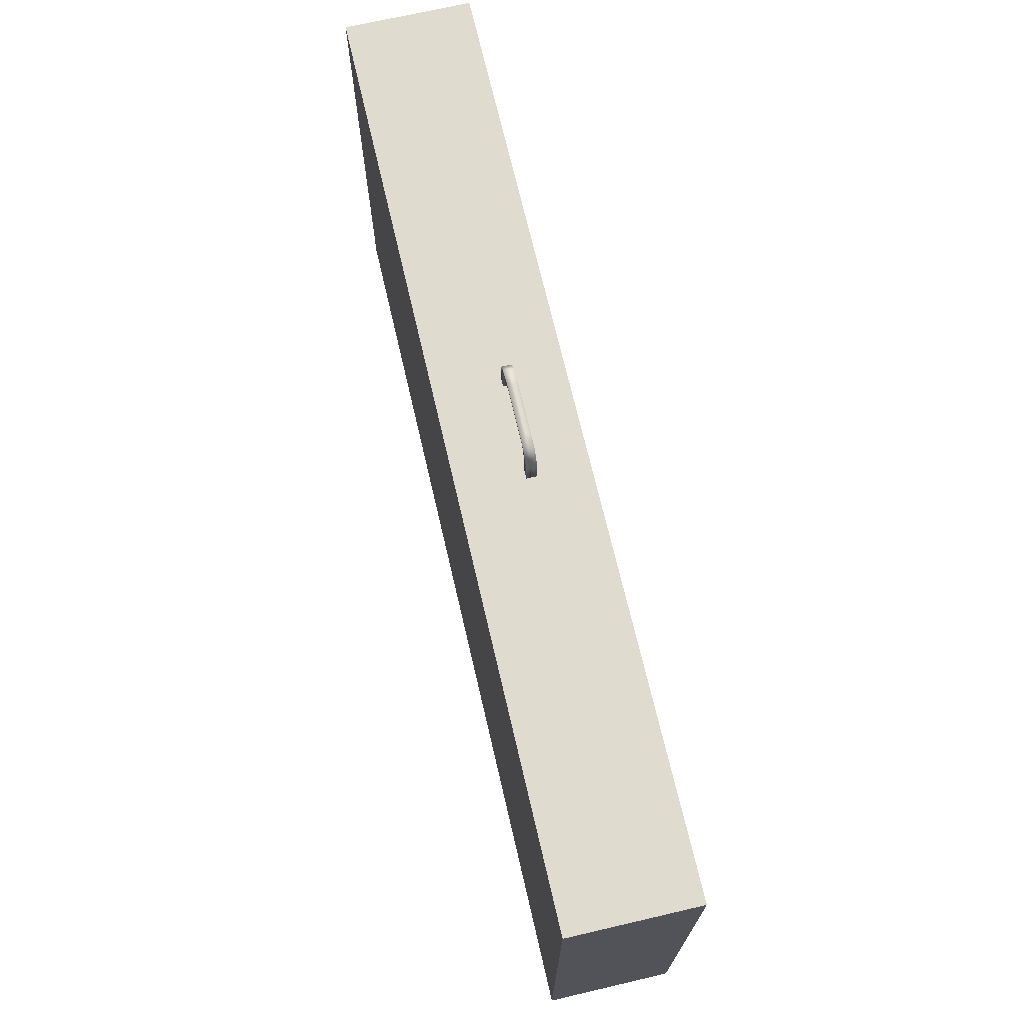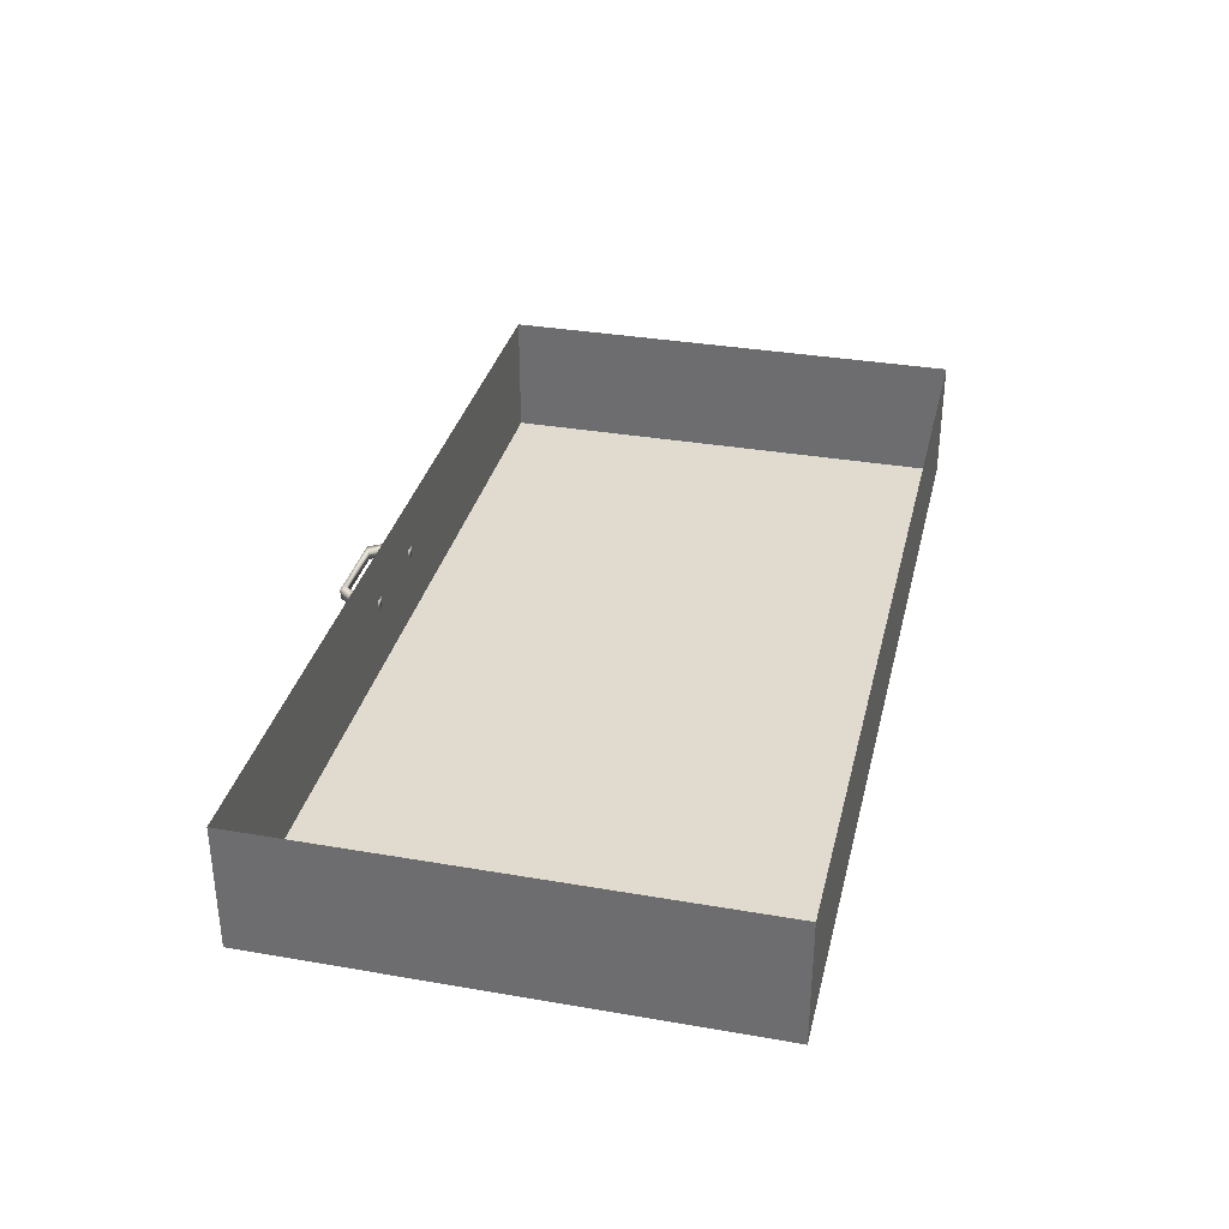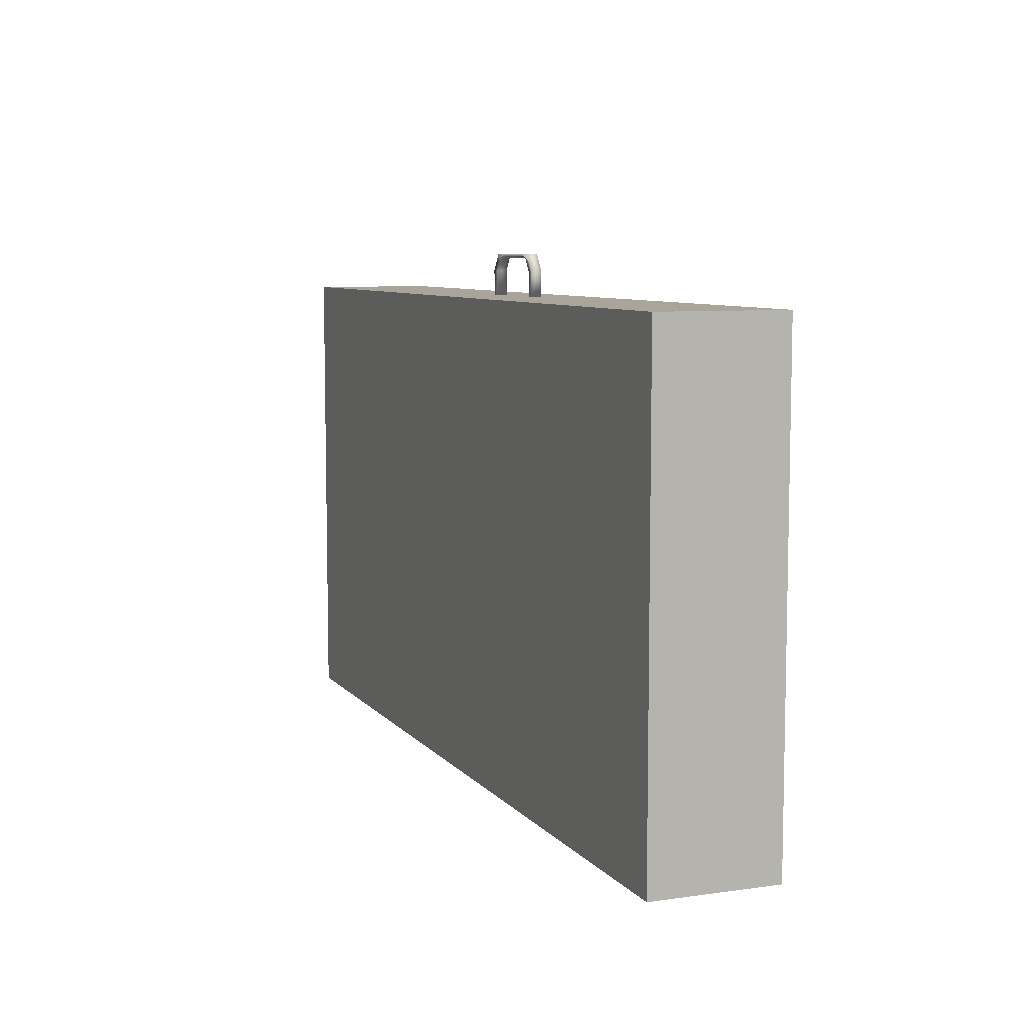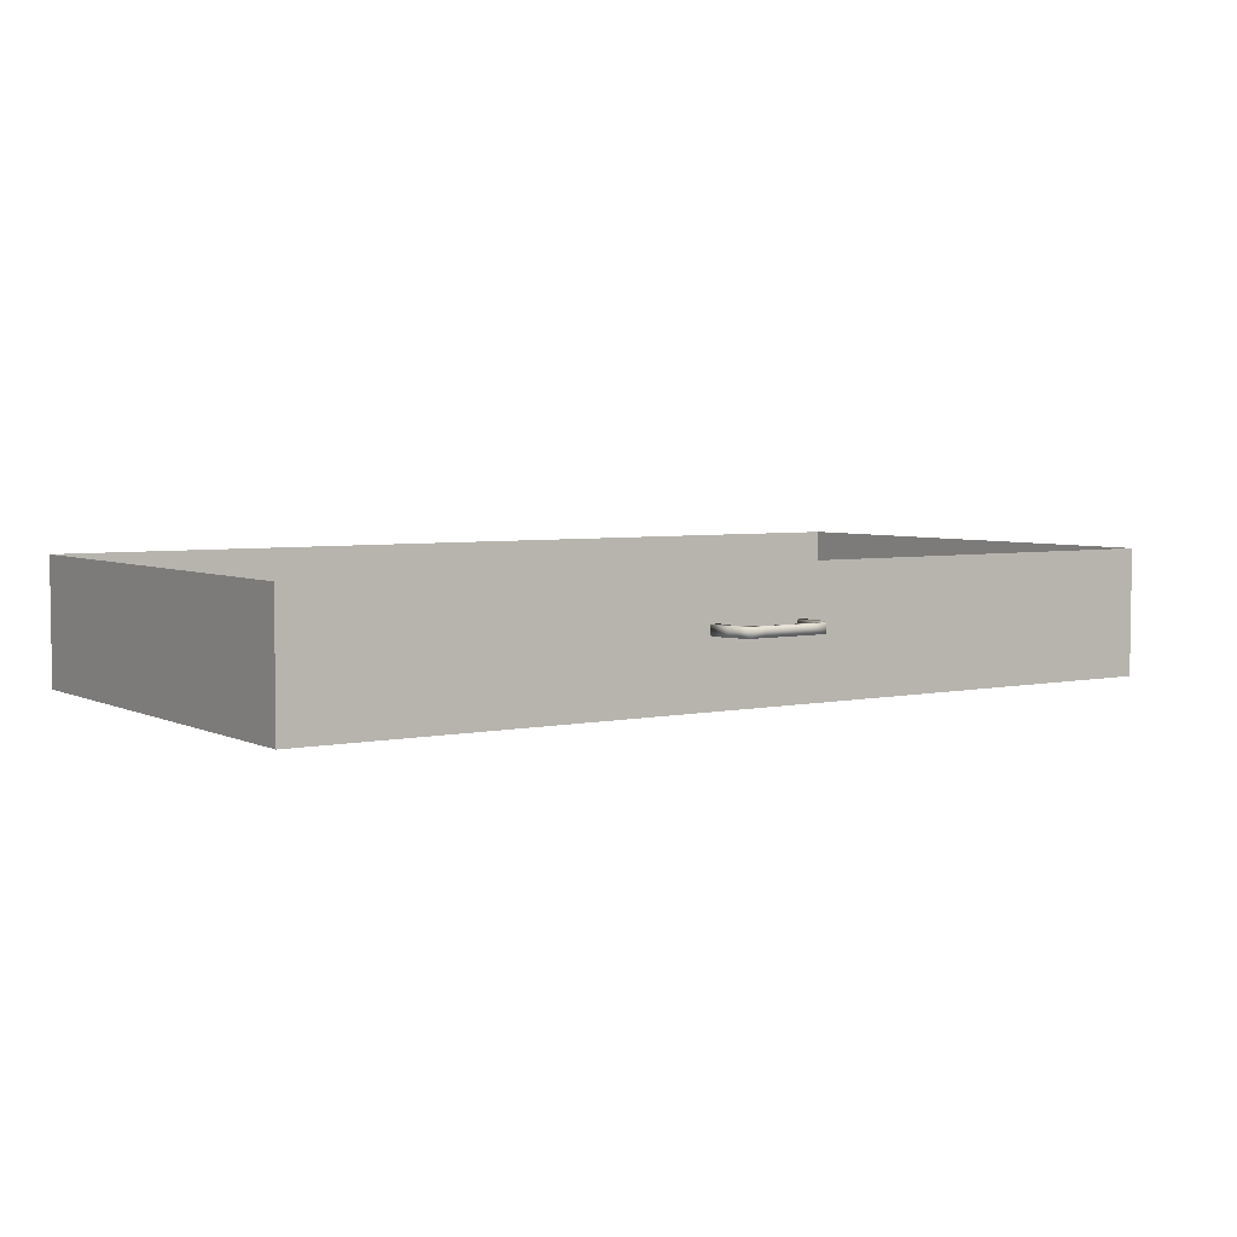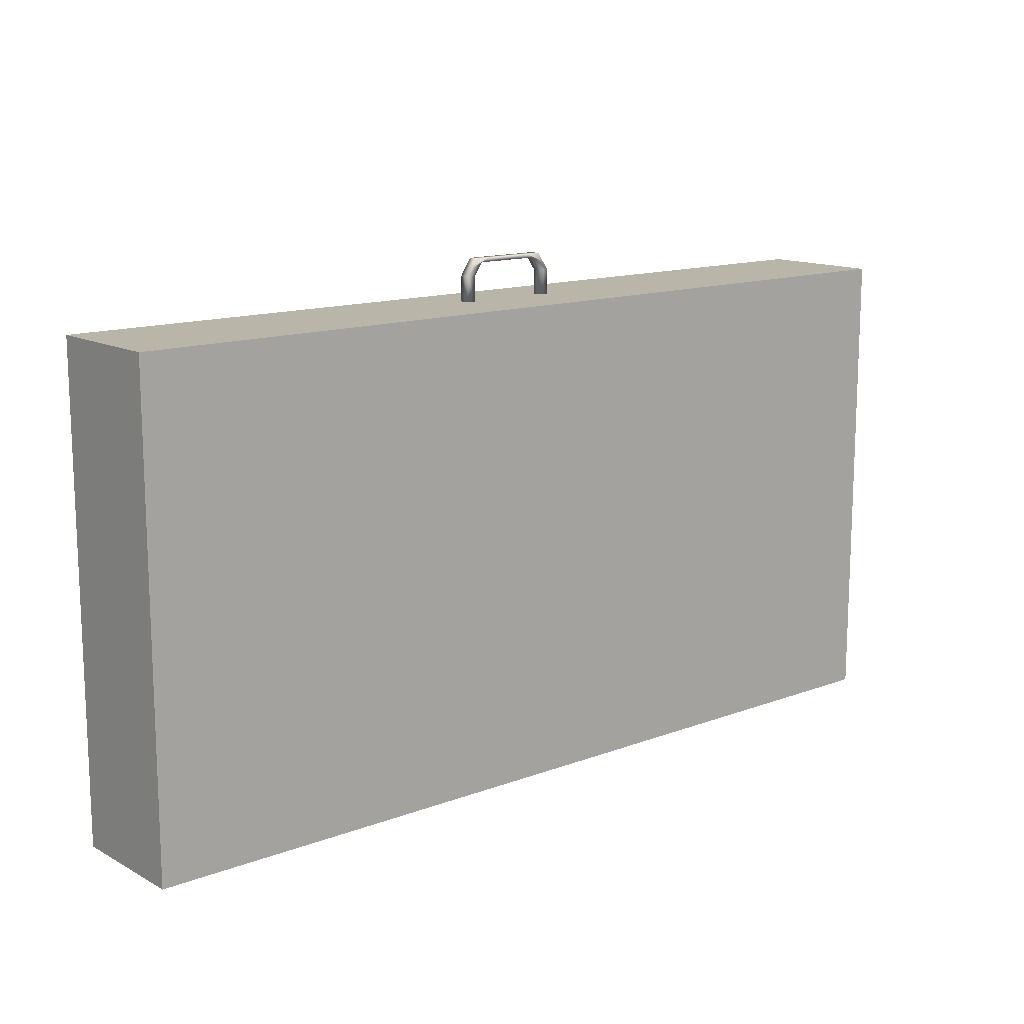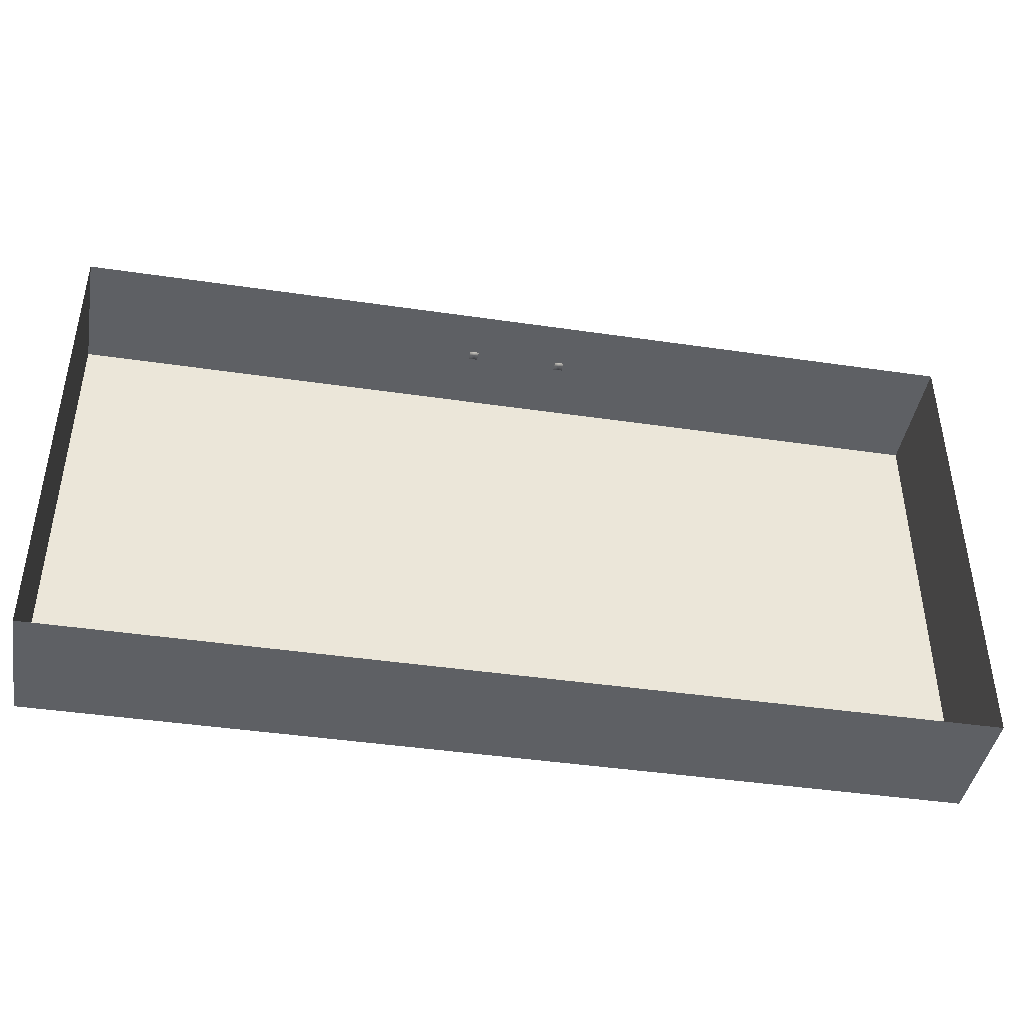
<metadata>
{"format":"obj","ext":"obj","renderer":"f3d","projection":"perspective","resolution":1024,"background":"white","views":[{"elev":70.3,"azim":76.9,"up":"+Z"},{"elev":33.6,"azim":103.3,"up":"+Y"},{"elev":7.7,"azim":68.4,"up":"+Z"},{"elev":4.6,"azim":-34.2,"up":"+Y"},{"elev":13.6,"azim":-40.1,"up":"+Z"},{"elev":-42.9,"azim":170.1,"up":"+Z"}]}
</metadata>
<code>
o Table_Drawer_Table_Plane.000
v 0.8738 0.9821 0.4361
v 0.8738 0.744 0.4361
v 0.8738 0.9821 1.347
v 0.8738 0.744 1.347
v -0.8616 0.9821 0.4361
v -0.8616 0.744 0.4361
v -0.8616 0.9821 1.347
v -0.8616 0.744 1.347
v -0.09779 0.8674 1.394
v -0.09779 0.8862 1.394
v -0.09779 0.8674 1.346
v -0.09779 0.8862 1.346
v -0.08082 0.8674 1.394
v -0.08082 0.8862 1.394
v -0.08082 0.8674 1.346
v -0.08082 0.8862 1.346
v -0.07653 0.8674 1.427
v -0.07653 0.8862 1.427
v -0.04796 0.8862 1.427
v -0.04796 0.8674 1.427
v -0.08716 0.8674 1.411
v -0.06387 0.8674 1.419
v -0.06387 0.8862 1.419
v -0.08716 0.8862 1.411
v 0.09698 0.8674 1.394
v 0.09698 0.8862 1.394
v 0.09698 0.8674 1.346
v 0.09698 0.8862 1.346
v 0.08001 0.8674 1.394
v 0.08001 0.8862 1.394
v 0.08001 0.8674 1.346
v 0.08001 0.8862 1.346
v 0.07571 0.8674 1.427
v 0.07571 0.8862 1.427
v 0.04714 0.8862 1.427
v 0.04714 0.8674 1.427
v 0.08634 0.8674 1.411
v 0.06305 0.8674 1.419
v 0.06305 0.8862 1.419
v 0.08634 0.8862 1.411
v -0.000408 0.8862 1.427
v -0.000408 0.8674 1.427
v -0.000408 0.8674 1.419
v -0.000408 0.8862 1.419
f 8 4 2 6
f 3 7 8 4
f 1 3 4 2
f 5 6 2 1
f 7 8 6 5
f 10 12 11 9
f 12 16 15 11
f 16 14 13 15
f 21 22 20 17
f 9 11 15 13
f 14 16 12 10
f 19 18 17 20
f 23 24 18 19
f 22 23 44 43
f 24 21 17 18
f 10 9 21 24
f 13 14 23 22
f 14 10 24 23
f 9 13 22 21
f 23 19 41 44
f 20 22 43 42
f 19 20 42 41
f 26 25 27 28
f 28 27 31 32
f 32 31 29 30
f 37 33 36 38
f 25 29 31 27
f 30 26 28 32
f 35 36 33 34
f 39 35 34 40
f 38 43 44 39
f 40 34 33 37
f 26 40 37 25
f 29 38 39 30
f 30 39 40 26
f 25 37 38 29
f 43 42 41 44
f 39 44 41 35
f 36 42 43 38
f 35 41 42 36

</code>
